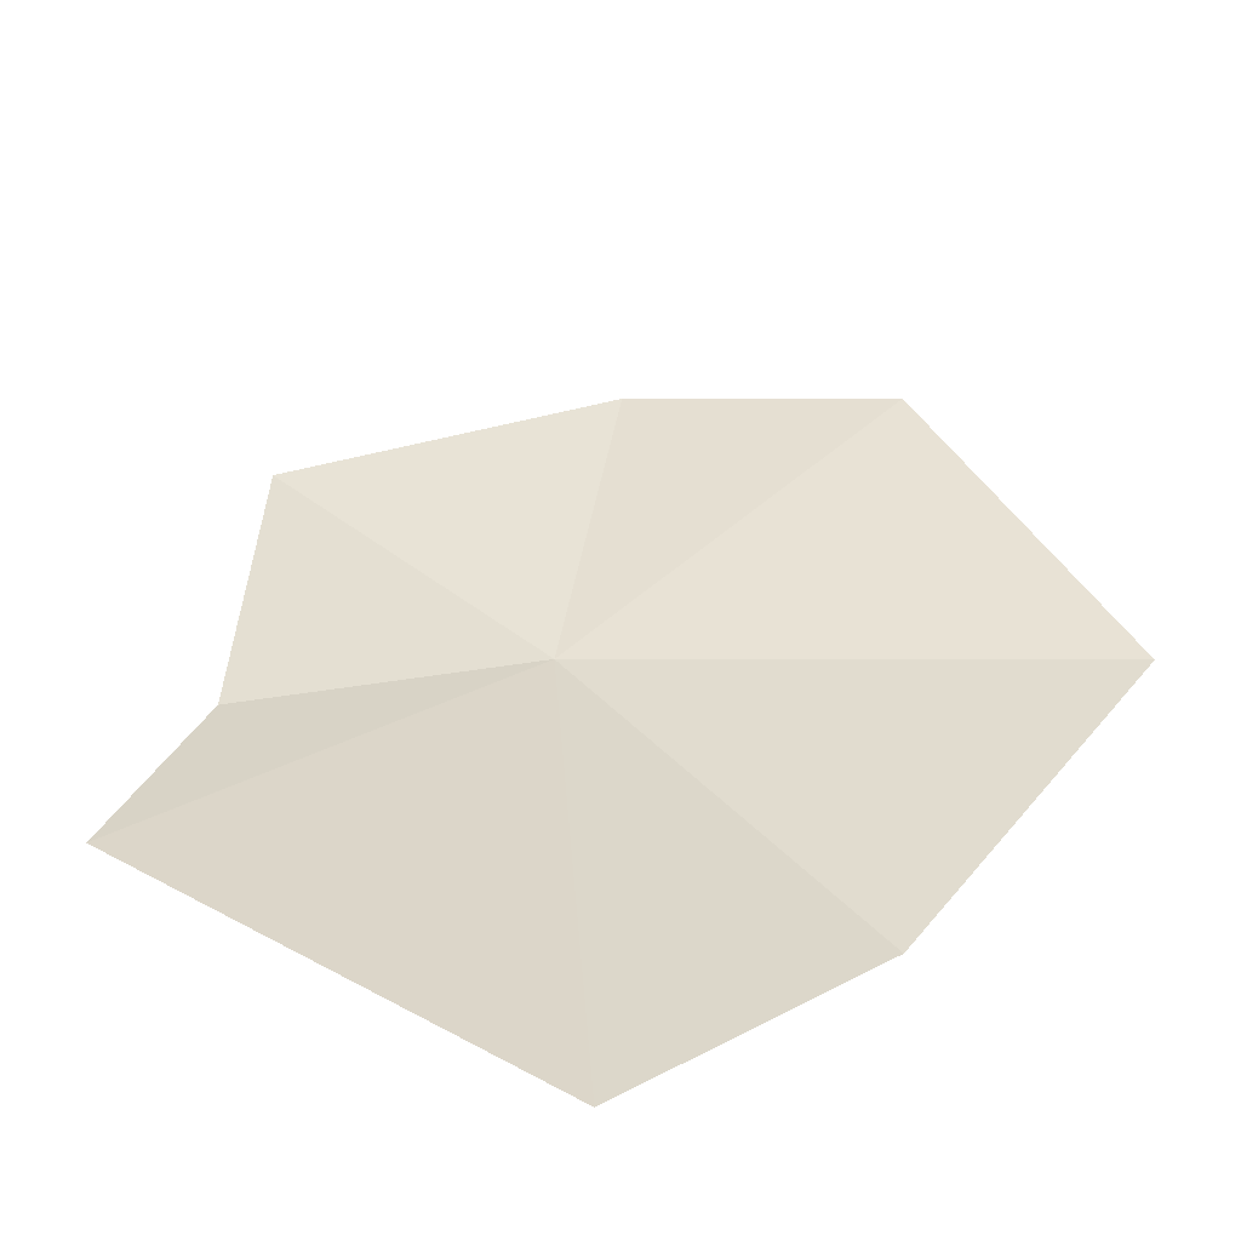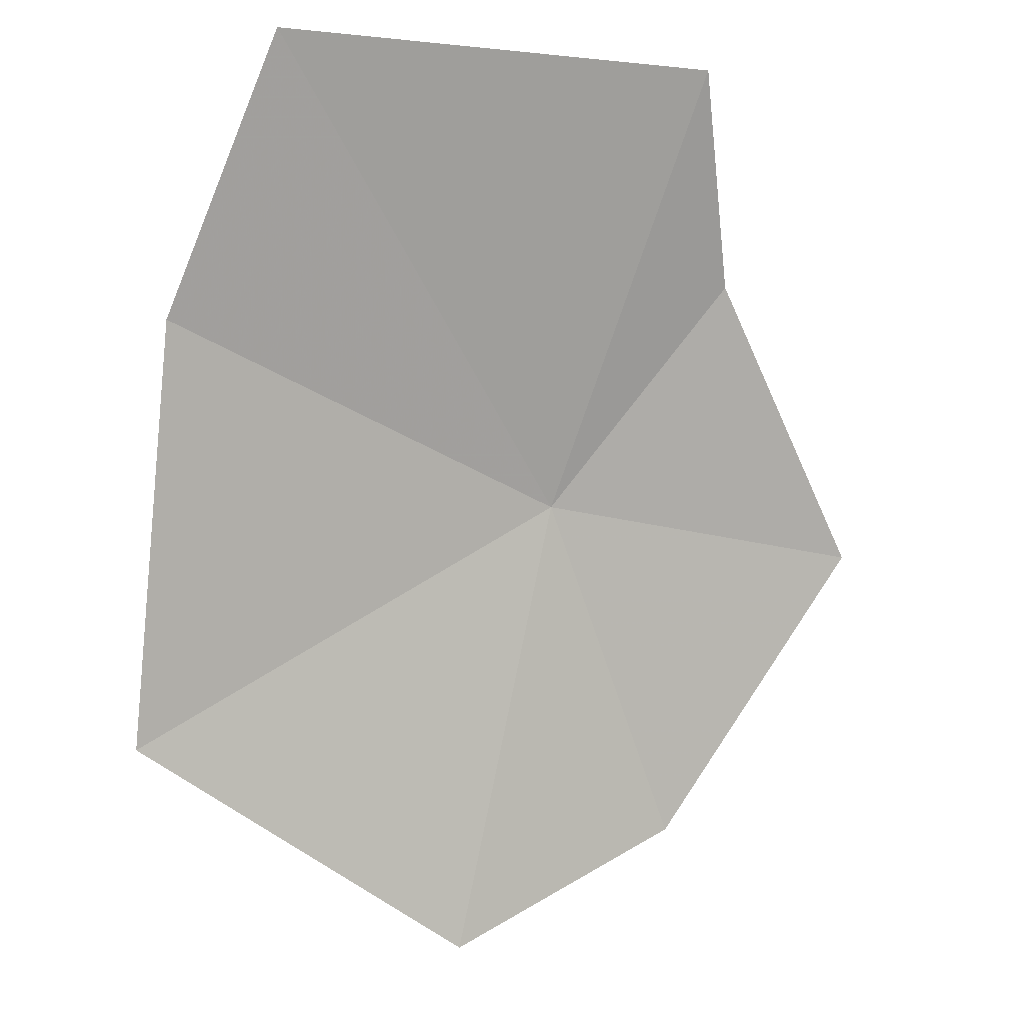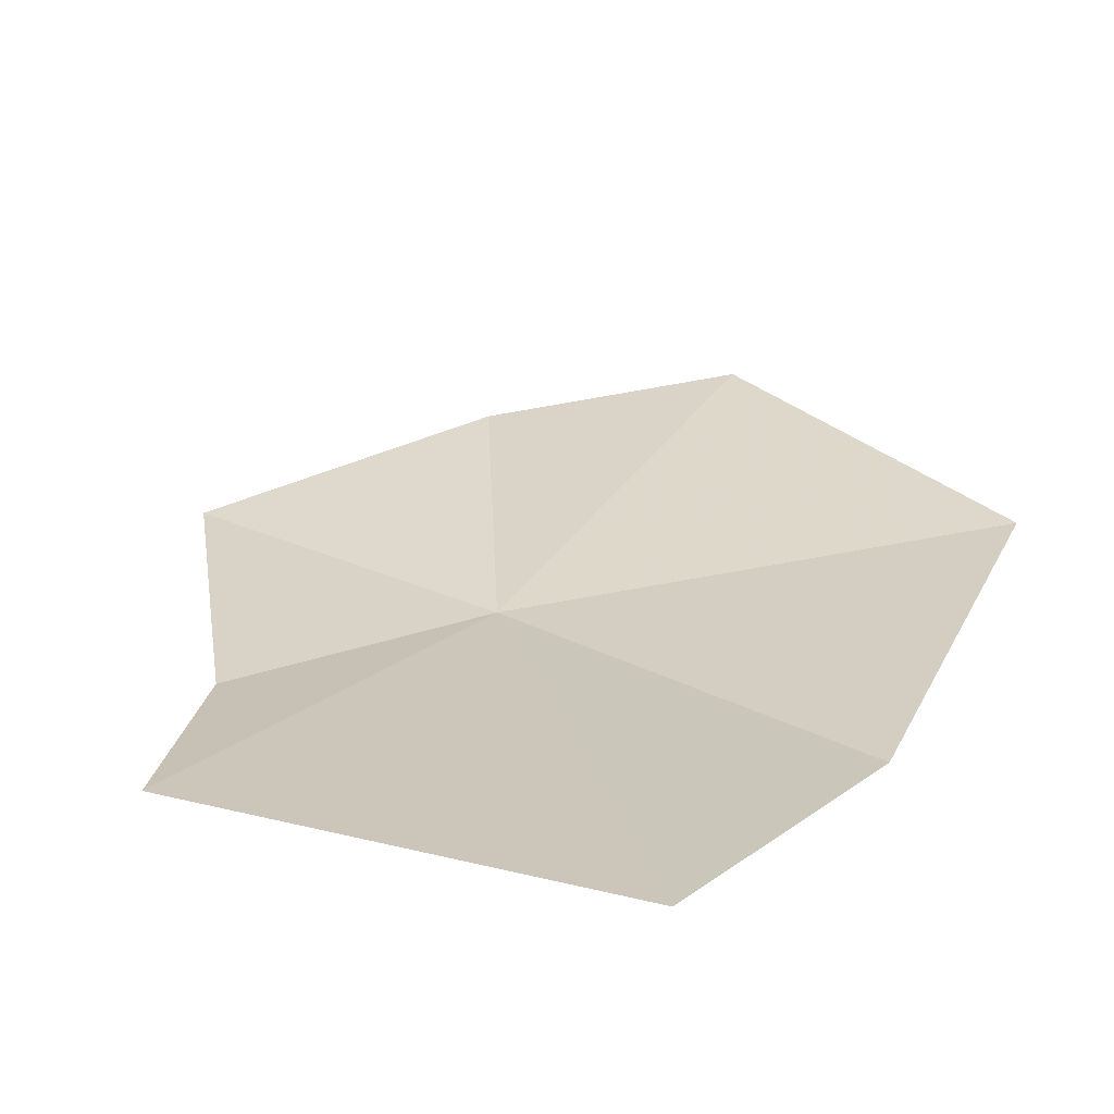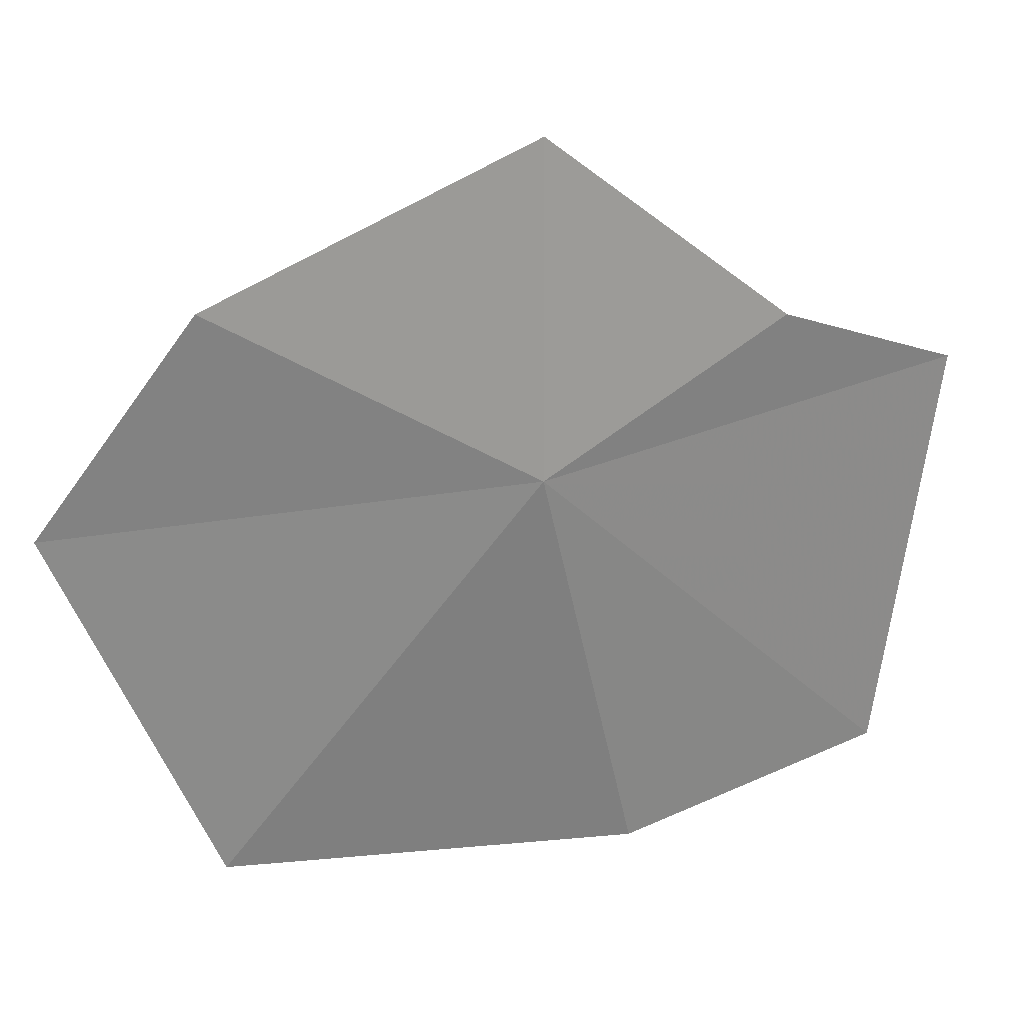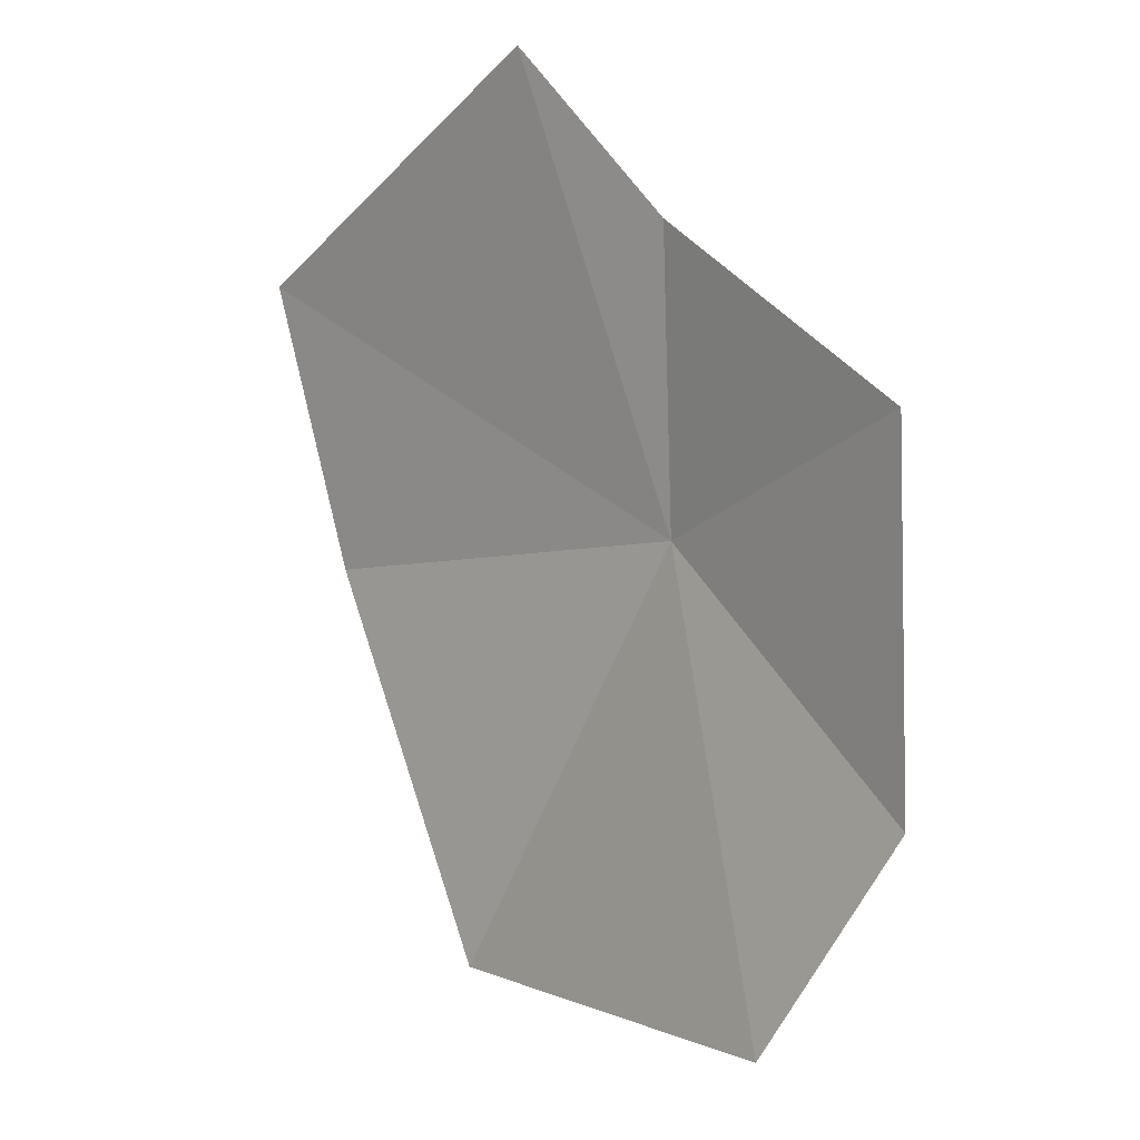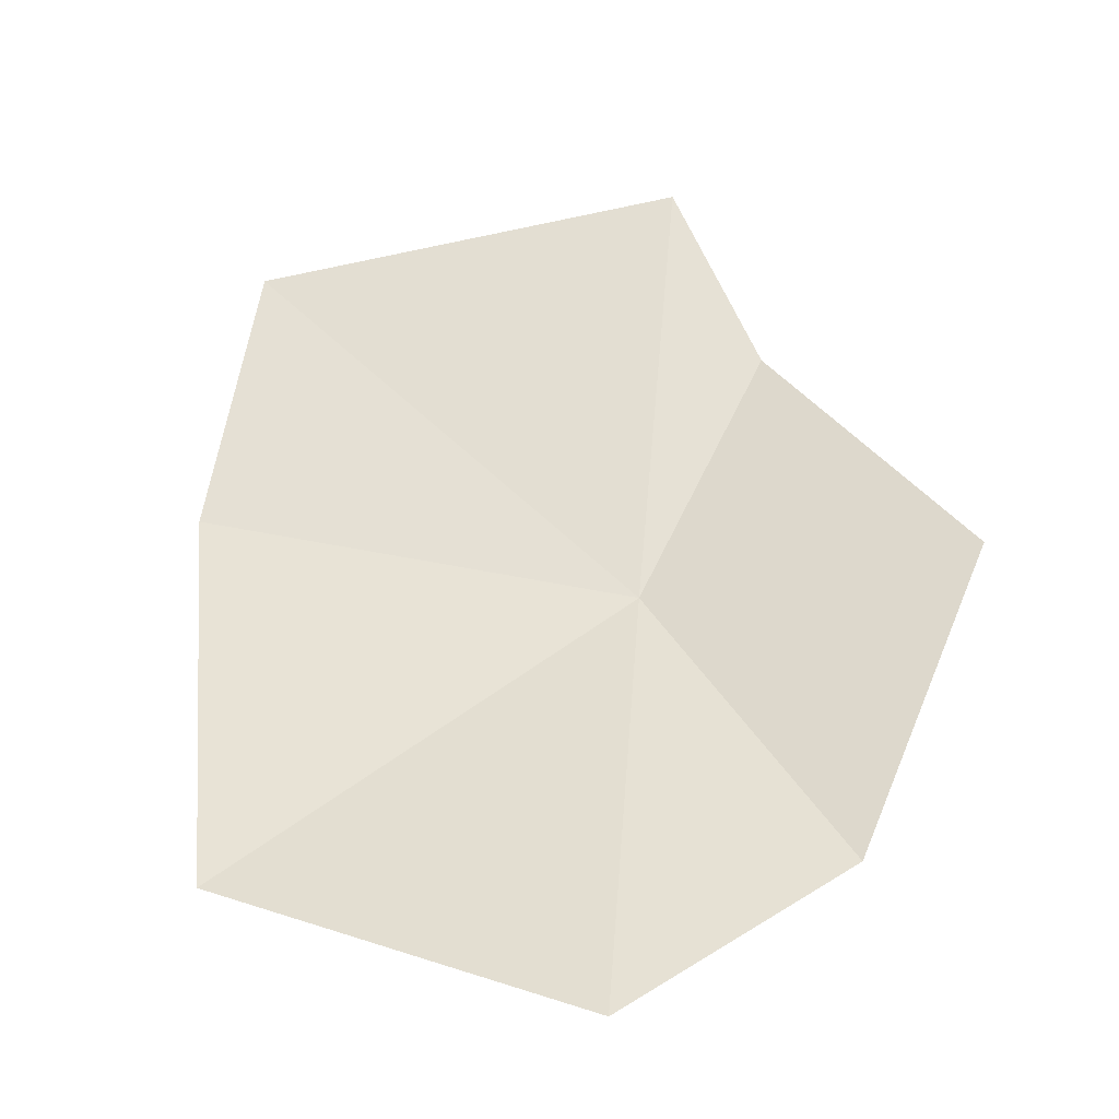
<metadata>
{"format":"obj","ext":"obj","renderer":"f3d","projection":"perspective","resolution":1024,"background":"white","views":[{"elev":61.1,"azim":32.7,"up":"+Y"},{"elev":-12.8,"azim":173.8,"up":"+Z"},{"elev":52.9,"azim":20.8,"up":"+Y"},{"elev":-77.5,"azim":-96.6,"up":"+Y"},{"elev":-30.6,"azim":-115.5,"up":"+Z"},{"elev":-61.8,"azim":-158.2,"up":"+Z"}]}
</metadata>
<code>
v -21.84 137.3 44.06
v -20.59 137.3 43.29
v -21.59 136.9 42.73
v -20.66 137.8 44.47
v -22.25 136.9 43.11
v -22.34 137.5 44.7
v -22.79 137.2 43.95
v -20.96 138.1 45.23
v -22.23 137.9 45.25
f 1 3 2
f 1 2 4
f 1 5 3
f 1 6 7
f 1 8 9
f 1 7 5
f 1 4 8
f 1 9 6

</code>
